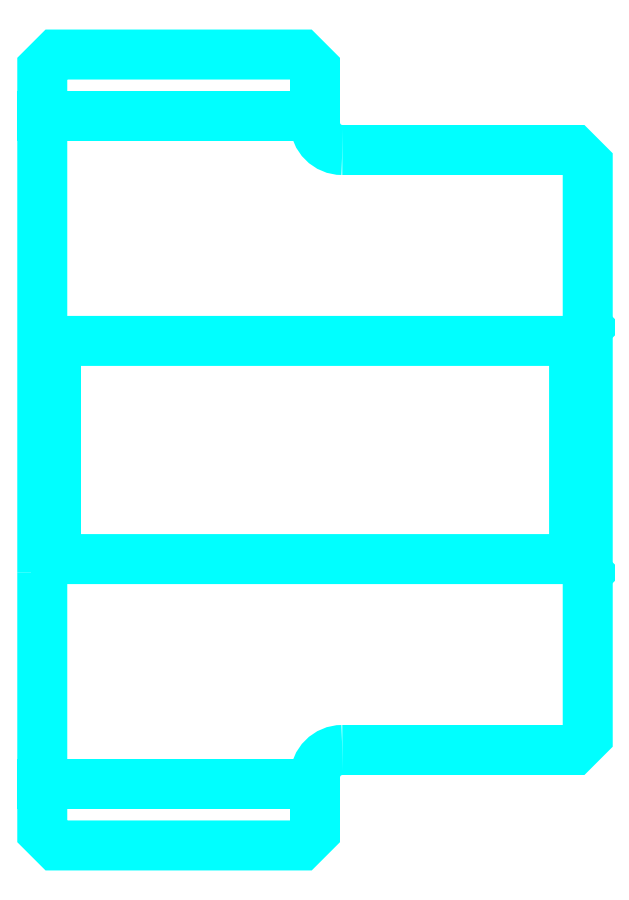
<metadata>
{"format":"dxf","ext":"dxf","renderer":"ezdxf+matplotlib","layout":"modelspace","background":"white","min_lineweight":24,"dpi":150}
</metadata>
<code>
0
SECTION
2
ENTITIES
0
LINE
8
0
10
73.96
20
86.66
30
0
11
83.96
21
86.66
31
0
0
LINE
8
0
10
73.96
20
62.16
30
0
11
83.96
21
62.16
31
0
0
LINE
8
0
10
93.46
20
70.41
30
0
11
93.96
21
69.91
31
0
0
LINE
8
0
10
93.46
20
78.41
30
0
11
93.96
21
78.91
31
0
0
LINE
8
0
10
74.46
20
78.41
30
0
11
74.46
21
70.41
31
0
0
POLYLINE
8
0
66
1
10
0
20
0
30
0
70
2
0
VERTEX
8
0
10
73.96
20
69.91
30
0
70
0
0
VERTEX
8
0
10
74.46
20
70.41
30
0
70
0
0
VERTEX
8
0
10
93.46
20
70.41
30
0
70
0
0
VERTEX
8
0
10
93.46
20
78.41
30
0
70
0
0
VERTEX
8
0
10
74.46
20
78.41
30
0
70
0
0
VERTEX
8
0
10
73.96
20
78.91
30
0
70
0
0
SEQEND
8
0
0
ARC
8
0
10
84.96
20
86.41
30
0
40
1
50
180
51
270
0
ARC
8
0
10
84.96
20
62.41
30
0
40
1
50
90
51
180
0
POLYLINE
8
0
66
1
10
0
20
0
30
0
70
2
0
VERTEX
8
0
10
73.96
20
69.91
30
0
70
0
0
VERTEX
8
0
10
73.96
20
60.41
30
0
70
0
0
VERTEX
8
0
10
74.46
20
59.91
30
0
70
0
0
VERTEX
8
0
10
83.46
20
59.91
30
0
70
0
0
VERTEX
8
0
10
83.96
20
60.41
30
0
70
0
0
VERTEX
8
0
10
83.96
20
62.41
30
0
70
0
0
SEQEND
8
0
0
POLYLINE
8
0
66
1
10
0
20
0
30
0
70
2
0
VERTEX
8
0
10
84.96
20
63.41
30
0
70
0
0
VERTEX
8
0
10
93.46
20
63.41
30
0
70
0
0
VERTEX
8
0
10
93.96
20
63.91
30
0
70
0
0
VERTEX
8
0
10
93.96
20
84.91
30
0
70
0
0
VERTEX
8
0
10
93.46
20
85.41
30
0
70
0
0
VERTEX
8
0
10
84.96
20
85.41
30
0
70
0
0
SEQEND
8
0
0
POLYLINE
8
0
66
1
10
0
20
0
30
0
70
2
0
VERTEX
8
0
10
83.96
20
86.41
30
0
70
0
0
VERTEX
8
0
10
83.96
20
88.41
30
0
70
0
0
VERTEX
8
0
10
83.46
20
88.91
30
0
70
0
0
VERTEX
8
0
10
74.46
20
88.91
30
0
70
0
0
VERTEX
8
0
10
73.96
20
88.41
30
0
70
0
0
VERTEX
8
0
10
73.96
20
69.91
30
0
70
0
0
SEQEND
8
0
0
ENDSEC
0
EOF

</code>
